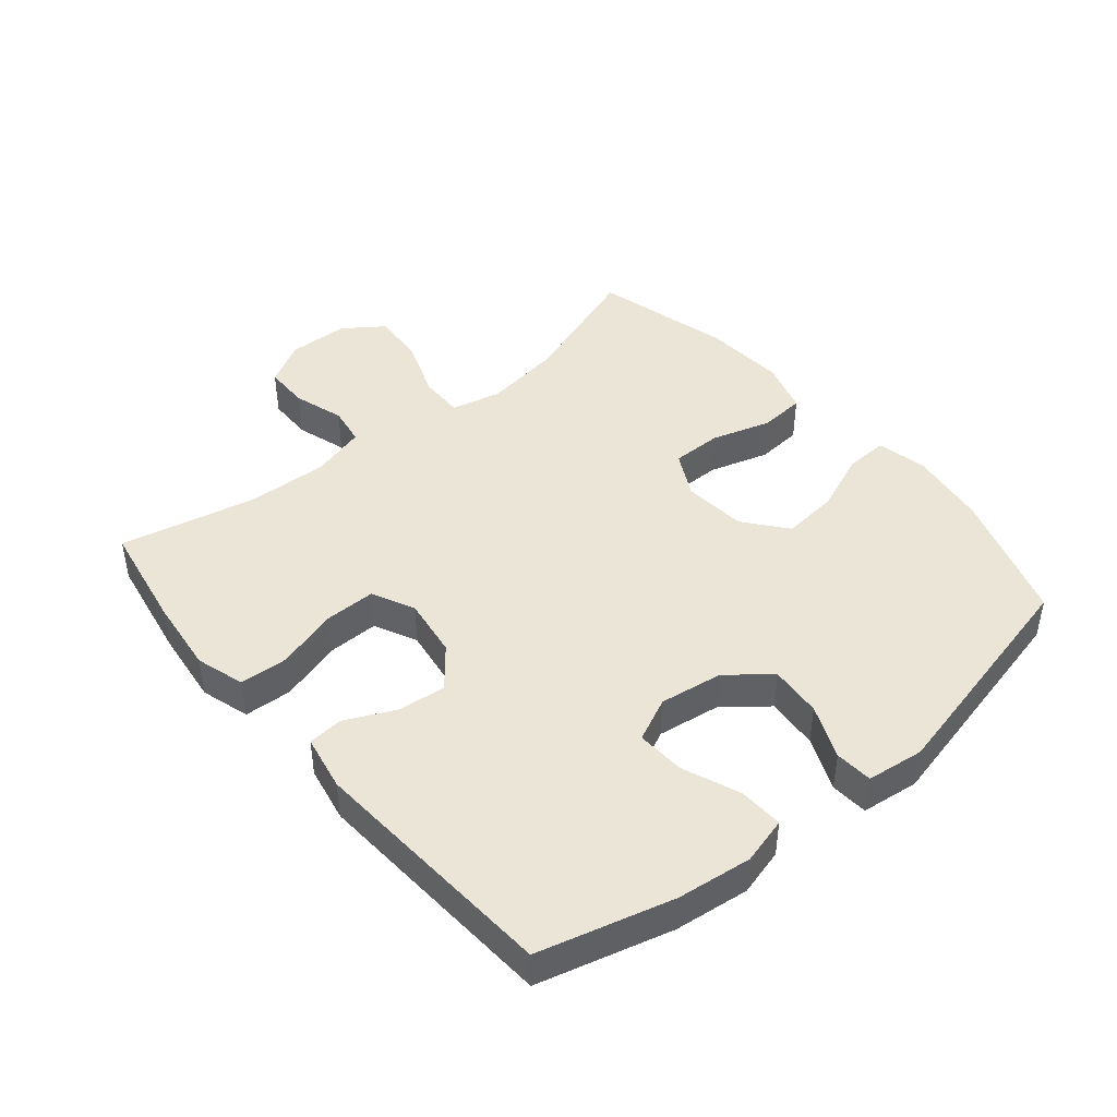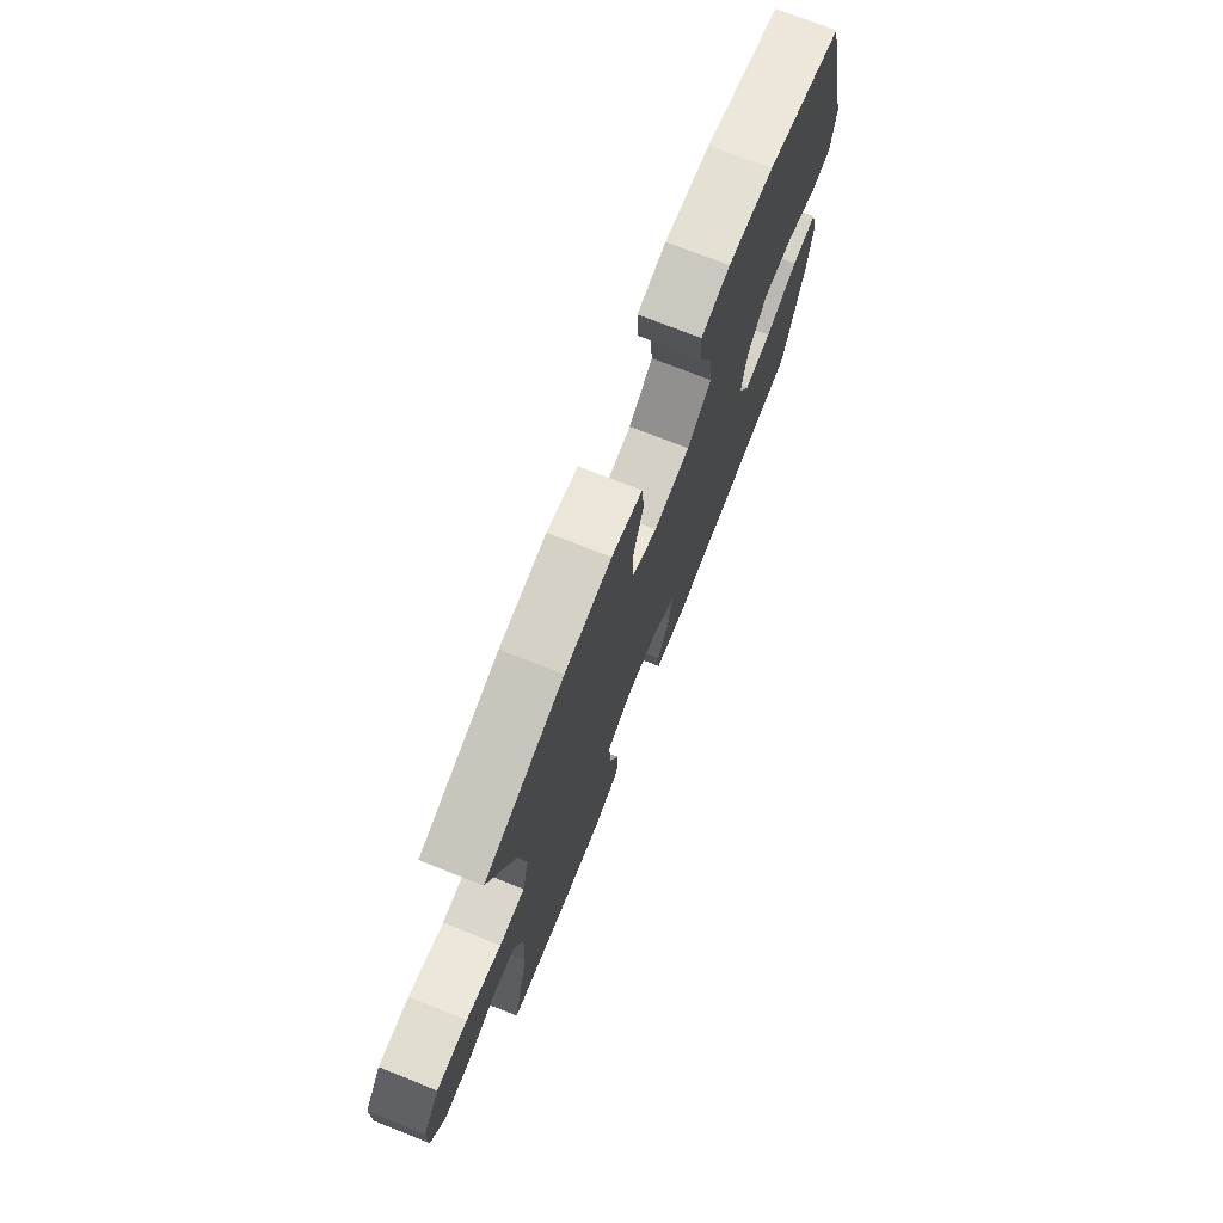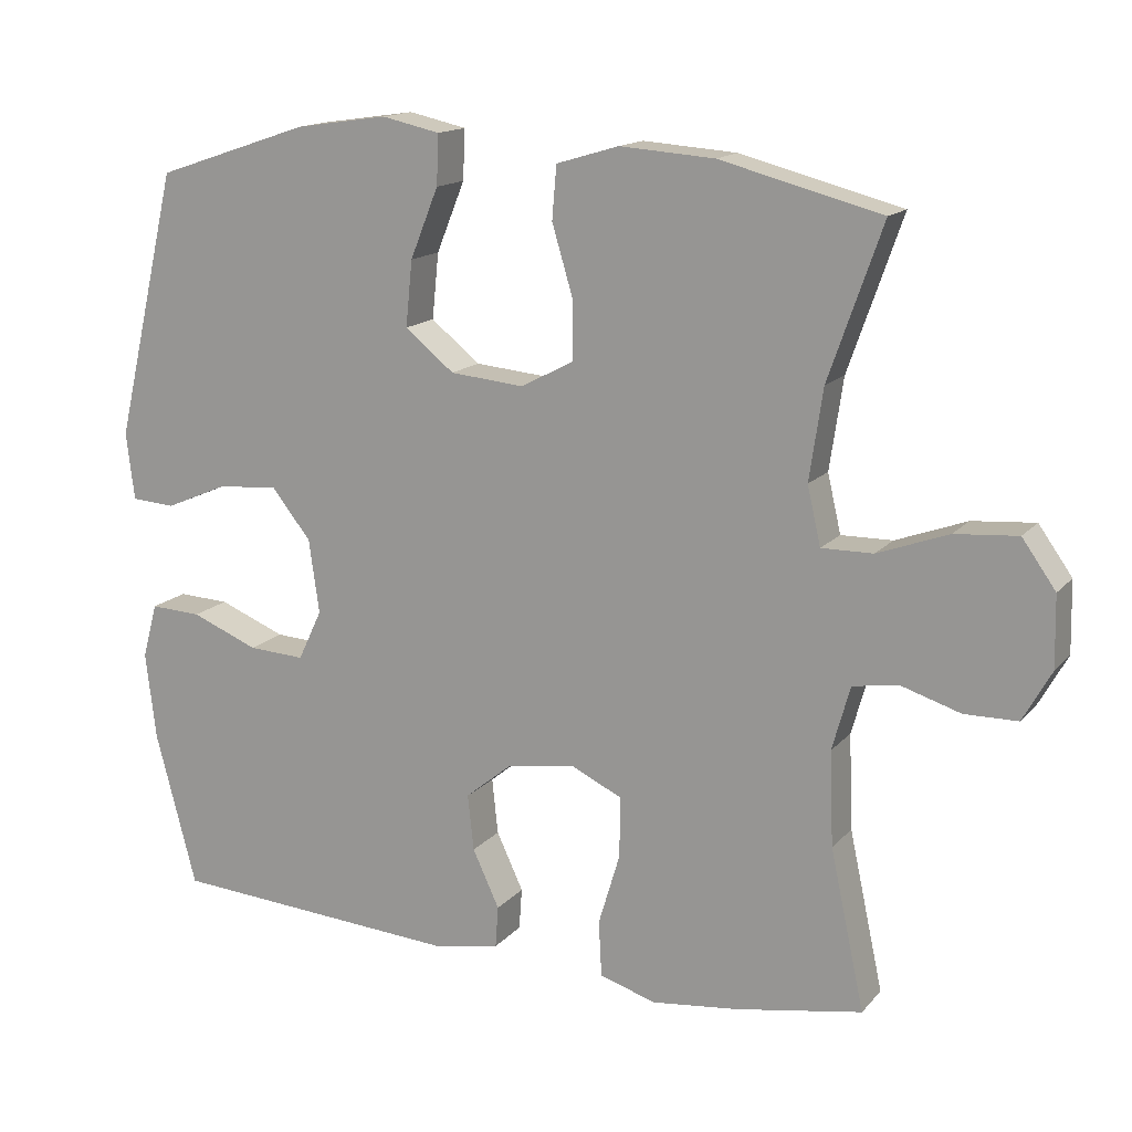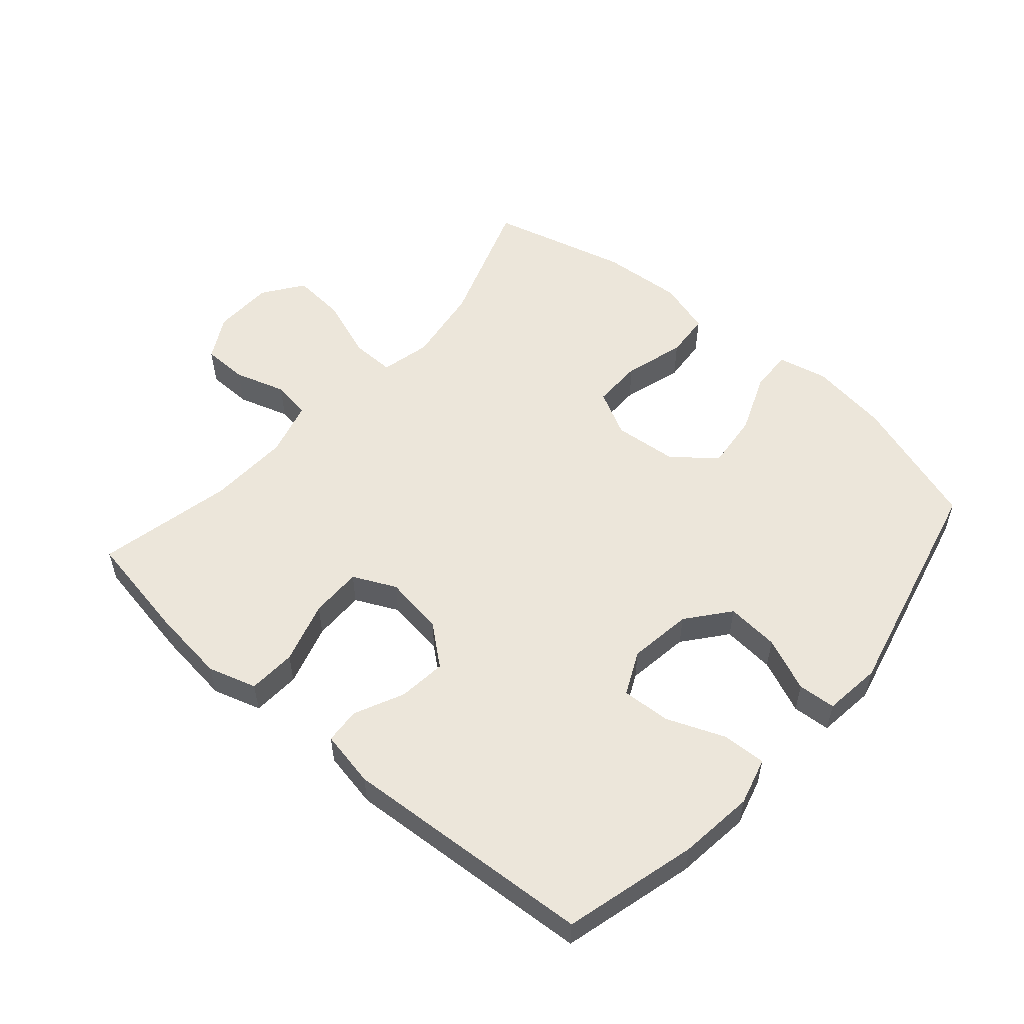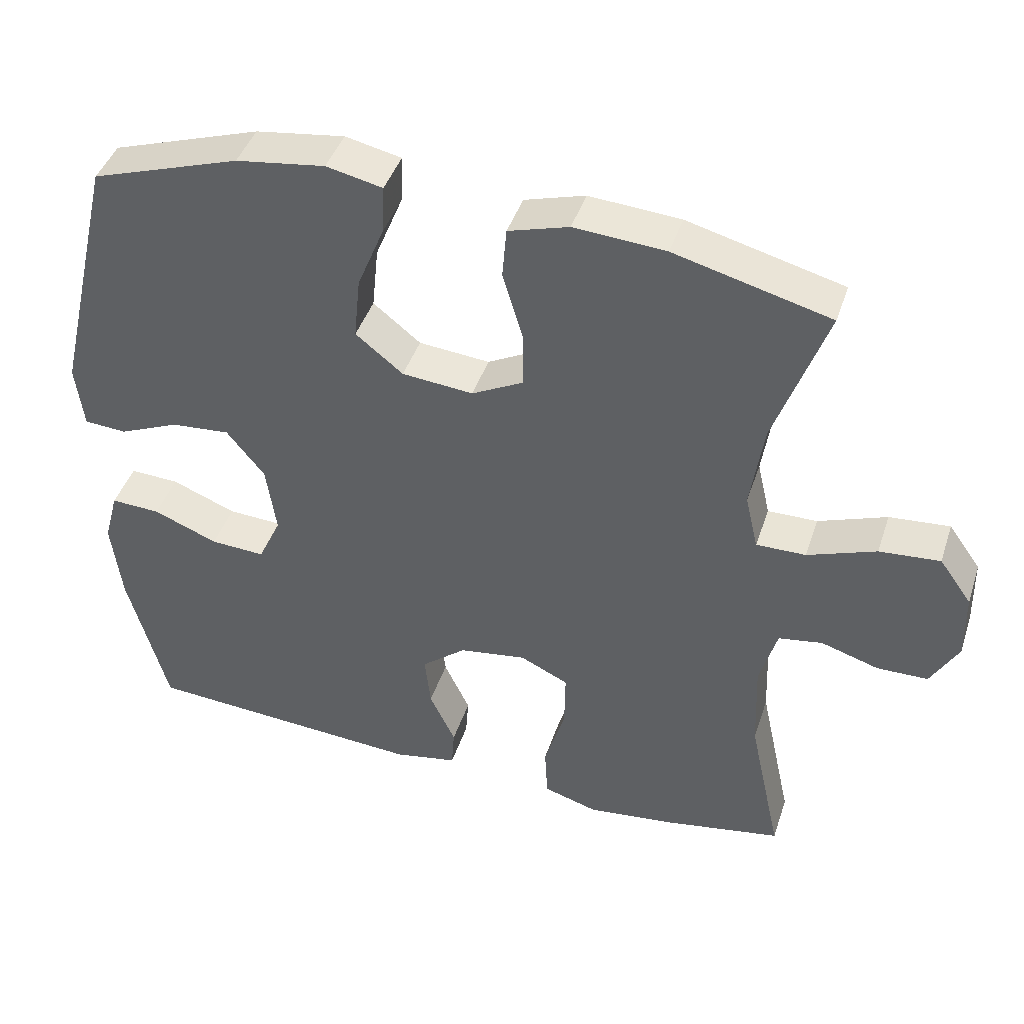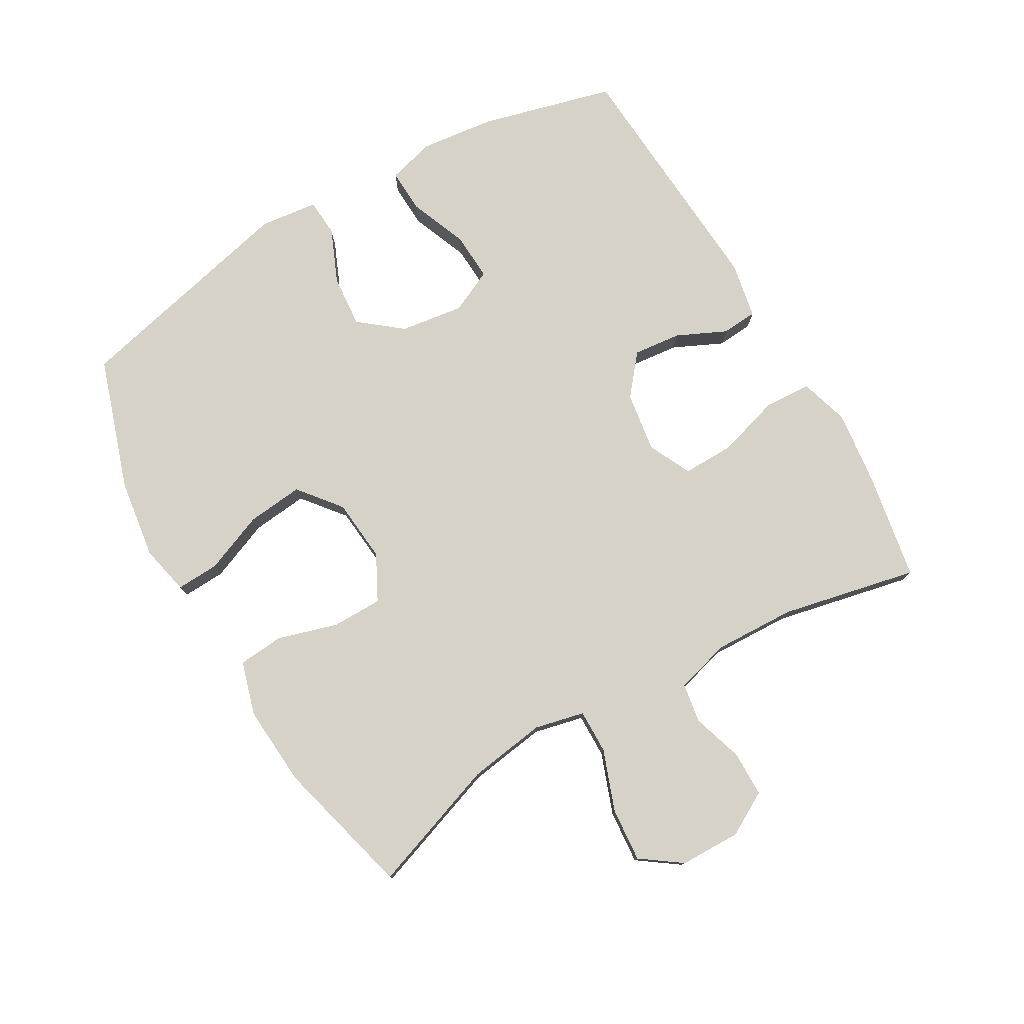
<metadata>
{"format":"obj","ext":"obj","renderer":"f3d","projection":"perspective","resolution":1024,"background":"white","views":[{"elev":44.2,"azim":-129.8,"up":"+Y"},{"elev":74.5,"azim":111.6,"up":"+Z"},{"elev":15.1,"azim":26.0,"up":"+Z"},{"elev":54.4,"azim":-139.0,"up":"+Y"},{"elev":43.2,"azim":17.8,"up":"+Z"},{"elev":77.7,"azim":59.9,"up":"+Y"}]}
</metadata>
<code>
v 0.5 0.07 0.5
v 0.428 0.07 0.295
v 0.41 0.07 0.173
v 0.428 0.07 0.095
v 0.497 0.07 0.096
v 0.592 0.07 0.131
v 0.676 0.07 0.138
v 0.721 0.07 0.075
v 0.723 0.07 -0.02
v 0.685 0.07 -0.088
v 0.614 0.07 -0.089
v 0.534 0.07 -0.064
v 0.473 0.07 -0.074
v 0.449 0.07 -0.16
v 0.454 0.07 -0.287
v 0.5 0.07 -0.5
v 0.332 0.07 -0.53
v 0.214 0.07 -0.544
v 0.138 0.07 -0.521
v 0.134 0.07 -0.446
v 0.163 0.07 -0.349
v 0.164 0.07 -0.268
v 0.097 0.07 -0.236
v 0.003 0.07 -0.25
v -0.059 0.07 -0.301
v -0.051 0.07 -0.376
v -0.015 0.07 -0.453
v -0.019 0.07 -0.509
v -0.107 0.07 -0.526
v -0.5 0.07 -0.5
v -0.555 0.07 -0.292
v -0.569 0.07 -0.175
v -0.549 0.07 -0.101
v -0.48 0.07 -0.104
v -0.39 0.07 -0.14
v -0.314 0.07 -0.144
v -0.282 0.07 -0.076
v -0.296 0.07 0.023
v -0.349 0.07 0.089
v -0.431 0.07 0.082
v -0.515 0.07 0.046
v -0.574 0.07 0.05
v -0.585 0.07 0.14
v -0.5 0.07 0.5
v -0.293 0.07 0.569
v -0.169 0.07 0.587
v -0.091 0.07 0.57
v -0.094 0.07 0.503
v -0.132 0.07 0.409
v -0.141 0.07 0.321
v -0.075 0.07 0.268
v 0.024 0.07 0.259
v 0.095 0.07 0.296
v 0.095 0.07 0.375
v 0.067 0.07 0.469
v 0.073 0.07 0.54
v 0.157 0.07 0.565
v 0.284 0.07 0.556
v 0.5 0 0.5
v 0.428 0 0.295
v 0.41 0 0.173
v 0.428 0 0.095
v 0.497 0 0.096
v 0.592 0 0.131
v 0.676 0 0.138
v 0.721 0 0.075
v 0.723 0 -0.02
v 0.685 0 -0.088
v 0.614 0 -0.089
v 0.534 0 -0.064
v 0.473 0 -0.074
v 0.449 0 -0.16
v 0.454 0 -0.287
v 0.5 0 -0.5
v 0.332 0 -0.53
v 0.214 0 -0.544
v 0.138 0 -0.521
v 0.134 0 -0.446
v 0.163 0 -0.349
v 0.164 0 -0.268
v 0.097 0 -0.236
v 0.003 0 -0.25
v -0.059 0 -0.301
v -0.051 0 -0.376
v -0.015 0 -0.453
v -0.019 0 -0.509
v -0.107 0 -0.526
v -0.5 0 -0.5
v -0.555 0 -0.292
v -0.569 0 -0.175
v -0.549 0 -0.101
v -0.48 0 -0.104
v -0.39 0 -0.14
v -0.314 0 -0.144
v -0.282 0 -0.076
v -0.296 0 0.023
v -0.349 0 0.089
v -0.431 0 0.082
v -0.515 0 0.046
v -0.574 0 0.05
v -0.585 0 0.14
v -0.5 0 0.5
v -0.293 0 0.569
v -0.169 0 0.587
v -0.091 0 0.57
v -0.094 0 0.503
v -0.132 0 0.409
v -0.141 0 0.321
v -0.075 0 0.268
v 0.024 0 0.259
v 0.095 0 0.296
v 0.095 0 0.375
v 0.067 0 0.469
v 0.073 0 0.54
v 0.157 0 0.565
v 0.284 0 0.556
f 57 58 1 2
f 54 55 56 57
f 53 54 57 2
f 52 53 2 3
f 51 52 3 4
f 46 47 48 49
f 46 49 50
f 45 46 50
f 44 45 50
f 43 44 50 51
f 40 41 42 43
f 39 40 43 51
f 32 33 34 35
f 32 35 36
f 31 32 36
f 30 31 36
f 29 30 36
f 26 27 28 29
f 25 26 29 36
f 24 25 36 37
f 18 19 20 21
f 18 21 22
f 15 16 17 18
f 14 15 18 22
f 13 14 22 23
f 9 10 11 12
f 9 12 13
f 8 9 13
f 5 6 7 8
f 4 5 8 13
f 38 39 51 4
f 23 24 37 38
f 4 13 23 38
f 60 59 116 115
f 115 114 113 112
f 60 115 112 111
f 61 60 111 110
f 62 61 110 109
f 107 106 105 104
f 108 107 104
f 108 104 103
f 108 103 102
f 109 108 102 101
f 101 100 99 98
f 109 101 98 97
f 93 92 91 90
f 94 93 90
f 94 90 89
f 94 89 88
f 94 88 87
f 87 86 85 84
f 94 87 84 83
f 95 94 83 82
f 79 78 77 76
f 80 79 76
f 76 75 74 73
f 80 76 73 72
f 81 80 72 71
f 70 69 68 67
f 71 70 67
f 71 67 66
f 66 65 64 63
f 71 66 63 62
f 62 109 97 96
f 96 95 82 81
f 96 81 71 62
f 1 59 60 2
f 2 60 61 3
f 3 61 62 4
f 4 62 63 5
f 5 63 64 6
f 6 64 65 7
f 7 65 66 8
f 8 66 67 9
f 9 67 68 10
f 10 68 69 11
f 11 69 70 12
f 12 70 71 13
f 13 71 72 14
f 14 72 73 15
f 15 73 74 16
f 16 74 75 17
f 17 75 76 18
f 18 76 77 19
f 19 77 78 20
f 20 78 79 21
f 21 79 80 22
f 22 80 81 23
f 23 81 82 24
f 24 82 83 25
f 25 83 84 26
f 26 84 85 27
f 27 85 86 28
f 28 86 87 29
f 29 87 88 30
f 30 88 89 31
f 31 89 90 32
f 32 90 91 33
f 33 91 92 34
f 34 92 93 35
f 35 93 94 36
f 36 94 95 37
f 37 95 96 38
f 38 96 97 39
f 39 97 98 40
f 40 98 99 41
f 41 99 100 42
f 42 100 101 43
f 43 101 102 44
f 44 102 103 45
f 45 103 104 46
f 46 104 105 47
f 47 105 106 48
f 48 106 107 49
f 49 107 108 50
f 50 108 109 51
f 51 109 110 52
f 52 110 111 53
f 53 111 112 54
f 54 112 113 55
f 55 113 114 56
f 56 114 115 57
f 57 115 116 58
f 58 116 59 1

</code>
